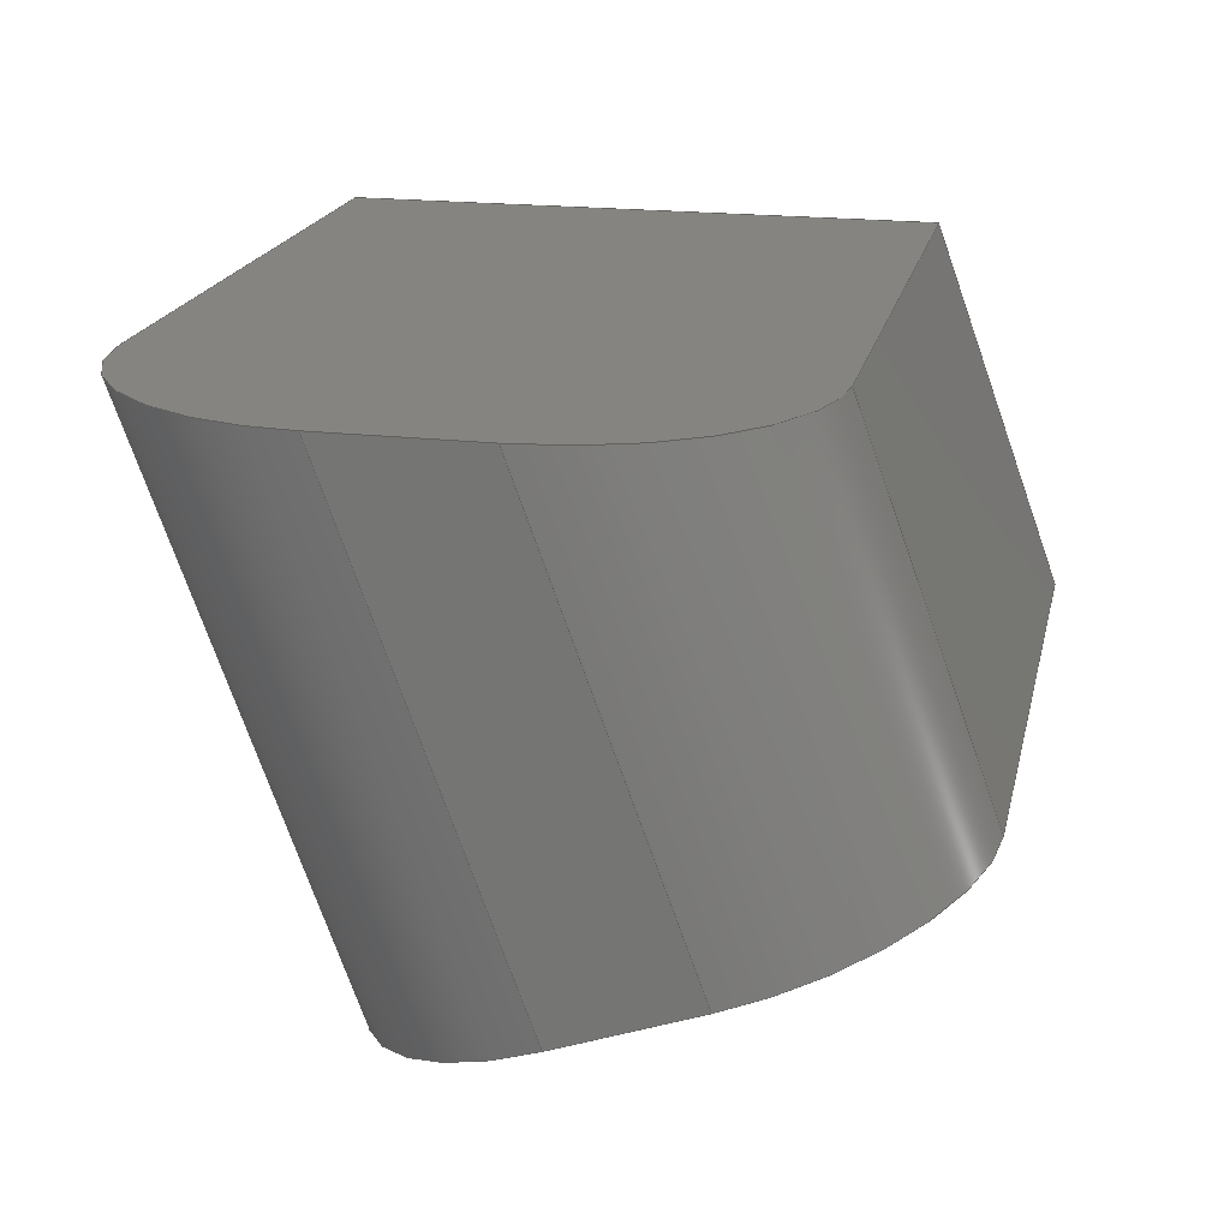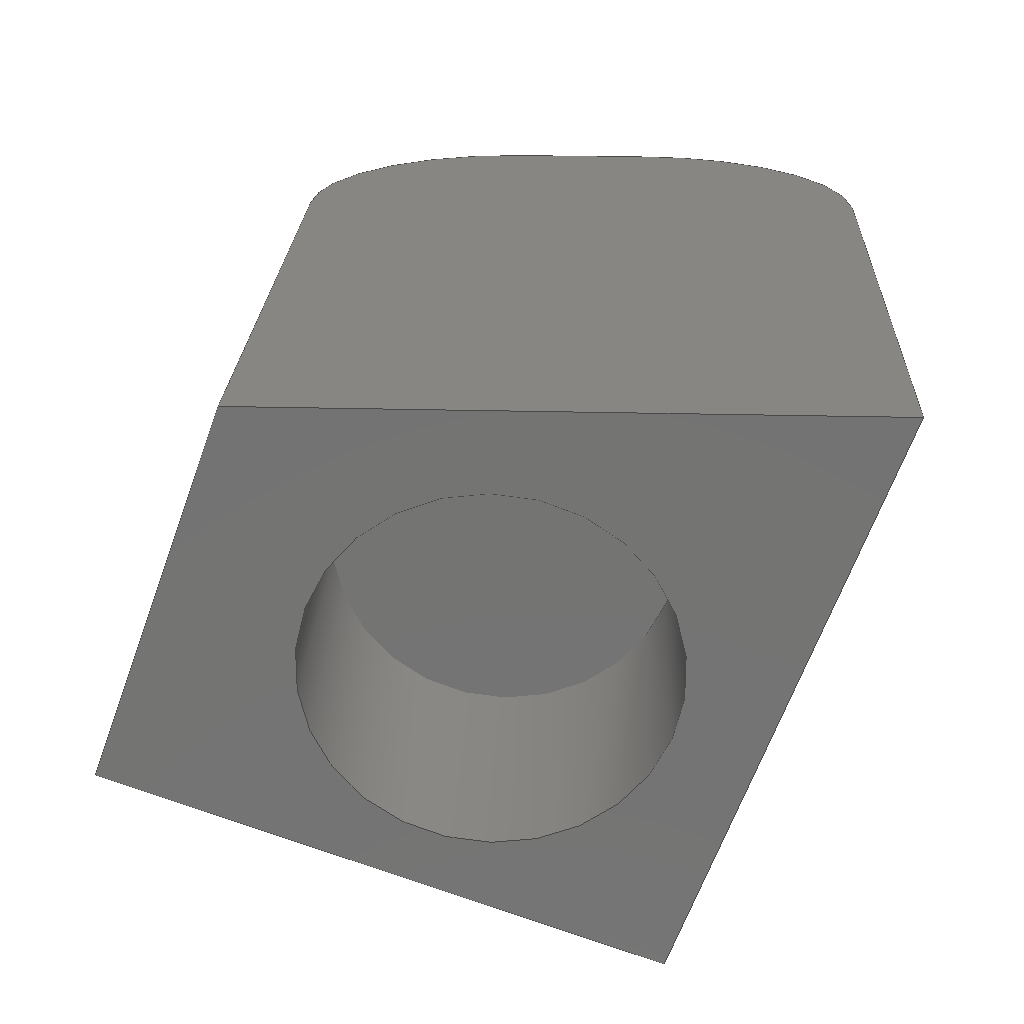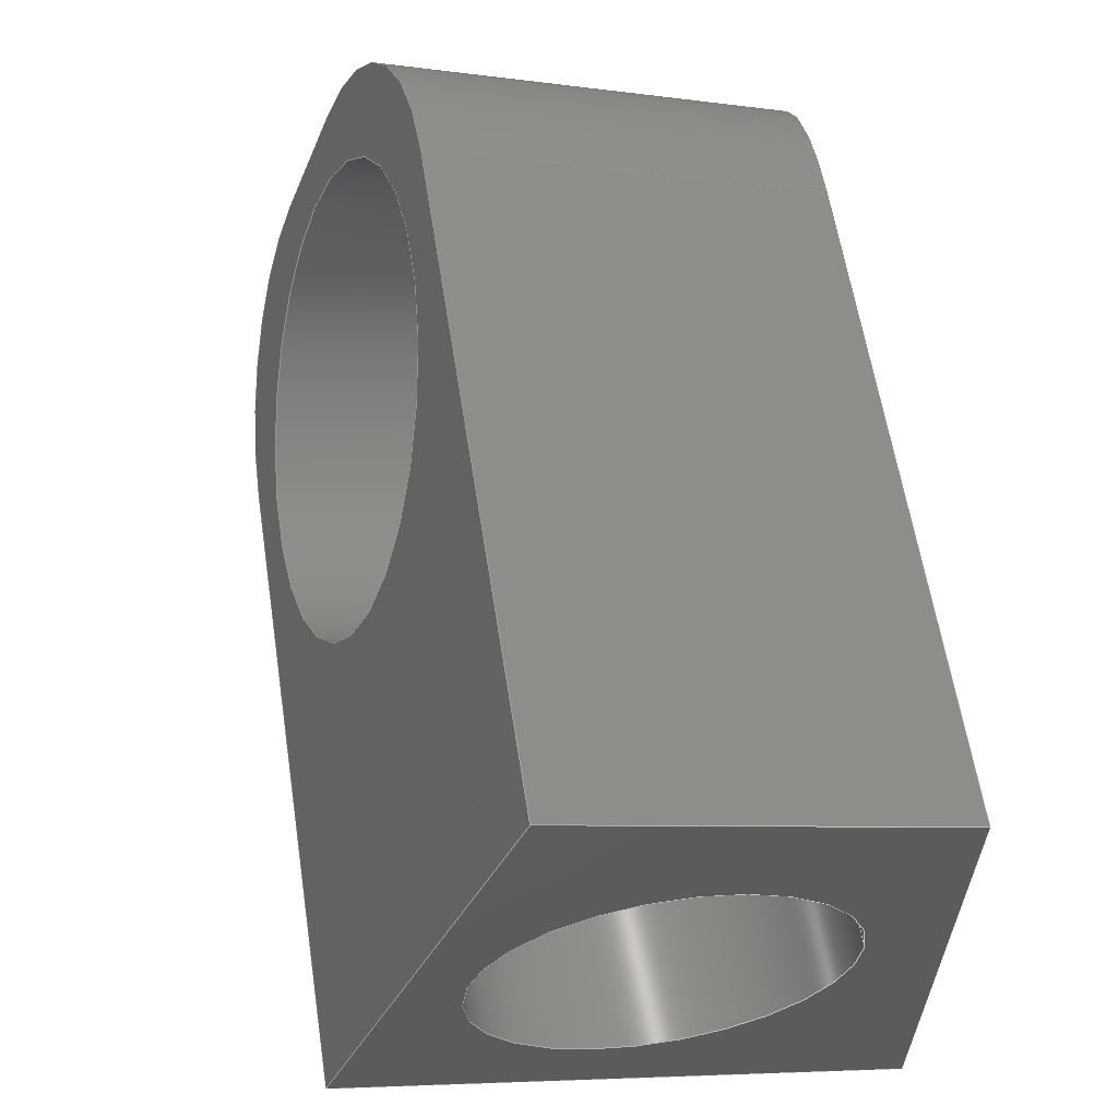
<metadata>
{"format":"step","ext":"step","renderer":"f3d","projection":"perspective","resolution":1024,"background":"white","views":[{"elev":19.8,"azim":-77.6,"up":"+Y"},{"elev":23.7,"azim":92.5,"up":"+Y"},{"elev":60.6,"azim":81.2,"up":"+Z"}]}
</metadata>
<code>
ISO-10303-21;
DATA;
#1=MECHANICAL_DESIGN_GEOMETRIC_PRESENTATION_REPRESENTATION('',(#4),#334);
#2=SHAPE_REPRESENTATION_RELATIONSHIP('SRR','None',#341,#3);
#3=ADVANCED_BREP_SHAPE_REPRESENTATION('',(#5),#333);
#4=STYLED_ITEM('',(#350),#5);
#5=MANIFOLD_SOLID_BREP('magnet holder R',#186);
#6=ELLIPSE('',#213,3.193,3);
#7=ELLIPSE('',#214,3.193,3);
#8=FACE_BOUND('',#62,.T.);
#9=FACE_BOUND('',#65,.T.);
#10=LINE('',#286,#26);
#11=LINE('',#292,#27);
#12=LINE('',#294,#28);
#13=LINE('',#296,#29);
#14=LINE('',#297,#30);
#15=LINE('',#300,#31);
#16=LINE('',#302,#32);
#17=LINE('',#303,#33);
#18=LINE('',#308,#34);
#19=LINE('',#311,#35);
#20=LINE('',#316,#36);
#21=LINE('',#320,#37);
#22=LINE('',#323,#38);
#23=LINE('',#325,#39);
#24=LINE('',#327,#40);
#25=LINE('',#329,#41);
#26=VECTOR('',#230,2.5);
#27=VECTOR('',#237,10);
#28=VECTOR('',#238,10);
#29=VECTOR('',#239,10);
#30=VECTOR('',#240,10);
#31=VECTOR('',#243,10);
#32=VECTOR('',#244,10);
#33=VECTOR('',#245,10);
#34=VECTOR('',#250,10);
#35=VECTOR('',#253,10);
#36=VECTOR('',#258,10);
#37=VECTOR('',#261,10);
#38=VECTOR('',#266,10);
#39=VECTOR('',#269,3);
#40=VECTOR('',#272,10);
#41=VECTOR('',#275,10);
#42=CYLINDRICAL_SURFACE('',#202,2.5);
#43=CYLINDRICAL_SURFACE('',#216,3.2);
#44=CYLINDRICAL_SURFACE('',#217,3);
#45=CYLINDRICAL_SURFACE('',#219,3);
#46=FACE_OUTER_BOUND('',#58,.T.);
#47=FACE_OUTER_BOUND('',#59,.T.);
#48=FACE_OUTER_BOUND('',#60,.T.);
#49=FACE_OUTER_BOUND('',#61,.T.);
#50=FACE_OUTER_BOUND('',#63,.T.);
#51=FACE_OUTER_BOUND('',#64,.T.);
#52=FACE_OUTER_BOUND('',#66,.T.);
#53=FACE_OUTER_BOUND('',#67,.T.);
#54=FACE_OUTER_BOUND('',#68,.T.);
#55=FACE_OUTER_BOUND('',#69,.T.);
#56=FACE_OUTER_BOUND('',#70,.T.);
#57=FACE_OUTER_BOUND('',#71,.T.);
#58=EDGE_LOOP('',(#118));
#59=EDGE_LOOP('',(#119,#120,#121,#122));
#60=EDGE_LOOP('',(#123));
#61=EDGE_LOOP('',(#124,#125,#126,#127));
#62=EDGE_LOOP('',(#128));
#63=EDGE_LOOP('',(#129,#130,#131,#132));
#64=EDGE_LOOP('',(#133,#134,#135,#136,#137,#138));
#65=EDGE_LOOP('',(#139));
#66=EDGE_LOOP('',(#140,#141,#142,#143,#144,#145));
#67=EDGE_LOOP('',(#146,#147,#148,#149));
#68=EDGE_LOOP('',(#150,#151,#152,#153));
#69=EDGE_LOOP('',(#154,#155,#156,#157));
#70=EDGE_LOOP('',(#158,#159,#160,#161));
#71=EDGE_LOOP('',(#162,#163,#164,#165));
#72=CIRCLE('',#201,3.2);
#73=CIRCLE('',#203,2.5);
#74=CIRCLE('',#204,2.5);
#75=CIRCLE('',#209,3);
#76=CIRCLE('',#210,3);
#77=CIRCLE('',#211,3.2);
#78=VERTEX_POINT('',#280);
#79=VERTEX_POINT('',#283);
#80=VERTEX_POINT('',#285);
#81=VERTEX_POINT('',#290);
#82=VERTEX_POINT('',#291);
#83=VERTEX_POINT('',#293);
#84=VERTEX_POINT('',#295);
#85=VERTEX_POINT('',#299);
#86=VERTEX_POINT('',#301);
#87=VERTEX_POINT('',#305);
#88=VERTEX_POINT('',#307);
#89=VERTEX_POINT('',#309);
#90=VERTEX_POINT('',#312);
#91=VERTEX_POINT('',#315);
#92=VERTEX_POINT('',#317);
#93=VERTEX_POINT('',#319);
#94=EDGE_CURVE('',#78,#78,#72,.T.);
#95=EDGE_CURVE('',#79,#79,#73,.T.);
#96=EDGE_CURVE('',#79,#80,#10,.T.);
#97=EDGE_CURVE('',#80,#80,#74,.T.);
#98=EDGE_CURVE('',#81,#82,#11,.T.);
#99=EDGE_CURVE('',#82,#83,#12,.T.);
#100=EDGE_CURVE('',#83,#84,#13,.T.);
#101=EDGE_CURVE('',#84,#81,#14,.T.);
#102=EDGE_CURVE('',#85,#82,#15,.T.);
#103=EDGE_CURVE('',#85,#86,#16,.T.);
#104=EDGE_CURVE('',#83,#86,#17,.T.);
#105=EDGE_CURVE('',#86,#87,#75,.T.);
#106=EDGE_CURVE('',#87,#88,#18,.T.);
#107=EDGE_CURVE('',#88,#89,#76,.T.);
#108=EDGE_CURVE('',#89,#84,#19,.T.);
#109=EDGE_CURVE('',#90,#90,#77,.F.);
#110=EDGE_CURVE('',#81,#91,#20,.T.);
#111=EDGE_CURVE('',#91,#92,#6,.T.);
#112=EDGE_CURVE('',#92,#93,#21,.T.);
#113=EDGE_CURVE('',#93,#85,#7,.T.);
#114=EDGE_CURVE('',#89,#91,#22,.T.);
#115=EDGE_CURVE('',#90,#78,#23,.T.);
#116=EDGE_CURVE('',#93,#87,#24,.T.);
#117=EDGE_CURVE('',#92,#88,#25,.T.);
#118=ORIENTED_EDGE('',*,*,#94,.F.);
#119=ORIENTED_EDGE('',*,*,#95,.T.);
#120=ORIENTED_EDGE('',*,*,#96,.T.);
#121=ORIENTED_EDGE('',*,*,#97,.F.);
#122=ORIENTED_EDGE('',*,*,#96,.F.);
#123=ORIENTED_EDGE('',*,*,#97,.T.);
#124=ORIENTED_EDGE('',*,*,#98,.T.);
#125=ORIENTED_EDGE('',*,*,#99,.T.);
#126=ORIENTED_EDGE('',*,*,#100,.T.);
#127=ORIENTED_EDGE('',*,*,#101,.T.);
#128=ORIENTED_EDGE('',*,*,#95,.F.);
#129=ORIENTED_EDGE('',*,*,#99,.F.);
#130=ORIENTED_EDGE('',*,*,#102,.F.);
#131=ORIENTED_EDGE('',*,*,#103,.T.);
#132=ORIENTED_EDGE('',*,*,#104,.F.);
#133=ORIENTED_EDGE('',*,*,#100,.F.);
#134=ORIENTED_EDGE('',*,*,#104,.T.);
#135=ORIENTED_EDGE('',*,*,#105,.T.);
#136=ORIENTED_EDGE('',*,*,#106,.T.);
#137=ORIENTED_EDGE('',*,*,#107,.T.);
#138=ORIENTED_EDGE('',*,*,#108,.T.);
#139=ORIENTED_EDGE('',*,*,#109,.F.);
#140=ORIENTED_EDGE('',*,*,#98,.F.);
#141=ORIENTED_EDGE('',*,*,#110,.T.);
#142=ORIENTED_EDGE('',*,*,#111,.T.);
#143=ORIENTED_EDGE('',*,*,#112,.T.);
#144=ORIENTED_EDGE('',*,*,#113,.T.);
#145=ORIENTED_EDGE('',*,*,#102,.T.);
#146=ORIENTED_EDGE('',*,*,#101,.F.);
#147=ORIENTED_EDGE('',*,*,#108,.F.);
#148=ORIENTED_EDGE('',*,*,#114,.T.);
#149=ORIENTED_EDGE('',*,*,#110,.F.);
#150=ORIENTED_EDGE('',*,*,#109,.T.);
#151=ORIENTED_EDGE('',*,*,#115,.T.);
#152=ORIENTED_EDGE('',*,*,#94,.T.);
#153=ORIENTED_EDGE('',*,*,#115,.F.);
#154=ORIENTED_EDGE('',*,*,#103,.F.);
#155=ORIENTED_EDGE('',*,*,#113,.F.);
#156=ORIENTED_EDGE('',*,*,#116,.T.);
#157=ORIENTED_EDGE('',*,*,#105,.F.);
#158=ORIENTED_EDGE('',*,*,#116,.F.);
#159=ORIENTED_EDGE('',*,*,#112,.F.);
#160=ORIENTED_EDGE('',*,*,#117,.T.);
#161=ORIENTED_EDGE('',*,*,#106,.F.);
#162=ORIENTED_EDGE('',*,*,#117,.F.);
#163=ORIENTED_EDGE('',*,*,#111,.F.);
#164=ORIENTED_EDGE('',*,*,#114,.F.);
#165=ORIENTED_EDGE('',*,*,#107,.F.);
#166=PLANE('',#200);
#167=PLANE('',#205);
#168=PLANE('',#206);
#169=PLANE('',#207);
#170=PLANE('',#208);
#171=PLANE('',#212);
#172=PLANE('',#215);
#173=PLANE('',#218);
#174=ADVANCED_FACE('',(#46),#166,.F.);
#175=ADVANCED_FACE('',(#47),#42,.F.);
#176=ADVANCED_FACE('',(#48),#167,.T.);
#177=ADVANCED_FACE('',(#49,#8),#168,.T.);
#178=ADVANCED_FACE('',(#50),#169,.F.);
#179=ADVANCED_FACE('',(#51,#9),#170,.T.);
#180=ADVANCED_FACE('',(#52),#171,.T.);
#181=ADVANCED_FACE('',(#53),#172,.F.);
#182=ADVANCED_FACE('',(#54),#43,.F.);
#183=ADVANCED_FACE('',(#55),#44,.T.);
#184=ADVANCED_FACE('',(#56),#173,.F.);
#185=ADVANCED_FACE('',(#57),#45,.T.);
#186=CLOSED_SHELL('',(#174,#175,#176,#177,#178,#179,#180,#181,#182,#183,
#184,#185));
#187=DERIVED_UNIT_ELEMENT(#189,1);
#188=DERIVED_UNIT_ELEMENT(#336,-3);
#189=(
MASS_UNIT()
NAMED_UNIT(*)
SI_UNIT(.KILO.,.GRAM.)
);
#190=DERIVED_UNIT((#187,#188));
#191=MEASURE_REPRESENTATION_ITEM('density measure',
POSITIVE_RATIO_MEASURE(7850),#190);
#192=PROPERTY_DEFINITION_REPRESENTATION(#197,#194);
#193=PROPERTY_DEFINITION_REPRESENTATION(#198,#195);
#194=REPRESENTATION('material name',(#196),#333);
#195=REPRESENTATION('density',(#191),#333);
#196=DESCRIPTIVE_REPRESENTATION_ITEM('Steel','Steel');
#197=PROPERTY_DEFINITION('material property','material name',#343);
#198=PROPERTY_DEFINITION('material property','density of part',#343);
#199=AXIS2_PLACEMENT_3D('',#278,#220,#221);
#200=AXIS2_PLACEMENT_3D('',#279,#222,#223);
#201=AXIS2_PLACEMENT_3D('',#281,#224,#225);
#202=AXIS2_PLACEMENT_3D('',#282,#226,#227);
#203=AXIS2_PLACEMENT_3D('',#284,#228,#229);
#204=AXIS2_PLACEMENT_3D('',#287,#231,#232);
#205=AXIS2_PLACEMENT_3D('',#288,#233,#234);
#206=AXIS2_PLACEMENT_3D('',#289,#235,#236);
#207=AXIS2_PLACEMENT_3D('',#298,#241,#242);
#208=AXIS2_PLACEMENT_3D('',#304,#246,#247);
#209=AXIS2_PLACEMENT_3D('',#306,#248,#249);
#210=AXIS2_PLACEMENT_3D('',#310,#251,#252);
#211=AXIS2_PLACEMENT_3D('',#313,#254,#255);
#212=AXIS2_PLACEMENT_3D('',#314,#256,#257);
#213=AXIS2_PLACEMENT_3D('',#318,#259,#260);
#214=AXIS2_PLACEMENT_3D('',#321,#262,#263);
#215=AXIS2_PLACEMENT_3D('',#322,#264,#265);
#216=AXIS2_PLACEMENT_3D('',#324,#267,#268);
#217=AXIS2_PLACEMENT_3D('',#326,#270,#271);
#218=AXIS2_PLACEMENT_3D('',#328,#273,#274);
#219=AXIS2_PLACEMENT_3D('',#330,#276,#277);
#220=DIRECTION('axis',(0,0,1));
#221=DIRECTION('refdir',(1,0,0));
#222=DIRECTION('center_axis',(2.087e-16,0.9397,-0.342));
#223=DIRECTION('ref_axis',(-1,2.22e-16,-9.611e-33));
#224=DIRECTION('center_axis',(2.087e-16,0.9397,-0.342));
#225=DIRECTION('ref_axis',(-1,2.22e-16,-9.611e-33));
#226=DIRECTION('center_axis',(1,0,0));
#227=DIRECTION('ref_axis',(0,-1,0));
#228=DIRECTION('center_axis',(1,0,0));
#229=DIRECTION('ref_axis',(0,-1,0));
#230=DIRECTION('',(-1,0,0));
#231=DIRECTION('center_axis',(1,0,0));
#232=DIRECTION('ref_axis',(0,-1,0));
#233=DIRECTION('center_axis',(1,0,0));
#234=DIRECTION('ref_axis',(0,-1,0));
#235=DIRECTION('center_axis',(1,0,0));
#236=DIRECTION('ref_axis',(0,0,-1));
#237=DIRECTION('',(0,-2.22e-16,1));
#238=DIRECTION('',(0,-0.9397,0.342));
#239=DIRECTION('',(0,-0.342,-0.9397));
#240=DIRECTION('',(0,0.9397,-0.342));
#241=DIRECTION('center_axis',(-7.594e-17,-0.342,
-0.9397));
#242=DIRECTION('ref_axis',(-1,2.22e-16,-9.611e-33));
#243=DIRECTION('',(1,1.795e-32,-8.082e-17));
#244=DIRECTION('',(-2.087e-16,-0.9397,0.342));
#245=DIRECTION('',(-1,2.22e-16,-9.611e-33));
#246=DIRECTION('center_axis',(-2.087e-16,-0.9397,
0.342));
#247=DIRECTION('ref_axis',(1,-2.22e-16,9.611e-33));
#248=DIRECTION('center_axis',(-2.087e-16,-0.9397,
0.342));
#249=DIRECTION('ref_axis',(-0.7071,0.2418,0.6645));
#250=DIRECTION('',(-7.594e-17,-0.342,-0.9397));
#251=DIRECTION('center_axis',(-2.087e-16,-0.9397,
0.342));
#252=DIRECTION('ref_axis',(-0.7071,-0.2418,-0.6645));
#253=DIRECTION('',(1,0,0));
#254=DIRECTION('center_axis',(2.087e-16,0.9397,-0.342));
#255=DIRECTION('ref_axis',(-1,2.22e-16,-9.611e-33));
#256=DIRECTION('center_axis',(0,1,2.22e-16));
#257=DIRECTION('ref_axis',(-1,0,0));
#258=DIRECTION('',(-1,-1.795e-32,8.082e-17));
#259=DIRECTION('center_axis',(0,1,2.22e-16));
#260=DIRECTION('ref_axis',(6.086e-16,2.152e-16,-1));
#261=DIRECTION('',(-5.891e-32,-2.22e-16,1));
#262=DIRECTION('center_axis',(0,1,2.22e-16));
#263=DIRECTION('ref_axis',(-4.347e-16,-2.152e-16,
1));
#264=DIRECTION('center_axis',(7.594e-17,0.342,0.9397));
#265=DIRECTION('ref_axis',(1,-2.22e-16,9.611e-33));
#266=DIRECTION('',(2.341e-16,0.9397,-0.342));
#267=DIRECTION('center_axis',(-2.087e-16,-0.9397,
0.342));
#268=DIRECTION('ref_axis',(-1,2.22e-16,-9.611e-33));
#269=DIRECTION('',(2.087e-16,0.9397,-0.342));
#270=DIRECTION('center_axis',(-2.087e-16,-0.9397,
0.342));
#271=DIRECTION('ref_axis',(-0.7071,0.2418,0.6645));
#272=DIRECTION('',(-2.087e-16,-0.9397,0.342));
#273=DIRECTION('center_axis',(1,-2.22e-16,9.611e-33));
#274=DIRECTION('ref_axis',(-7.594e-17,-0.342,-0.9397));
#275=DIRECTION('',(-2.087e-16,-0.9397,0.342));
#276=DIRECTION('center_axis',(-2.087e-16,-0.9397,
0.342));
#277=DIRECTION('ref_axis',(-0.7071,-0.2418,-0.6645));
#278=CARTESIAN_POINT('',(0,0,0));
#279=CARTESIAN_POINT('Origin',(52.51,-28.75,24.39));
#280=CARTESIAN_POINT('',(55.71,-28.75,24.39));
#281=CARTESIAN_POINT('Origin',(52.51,-28.75,24.39));
#282=CARTESIAN_POINT('Origin',(58.51,-28.59,23.99));
#283=CARTESIAN_POINT('',(60.51,-26.09,23.99));
#284=CARTESIAN_POINT('Origin',(60.51,-28.59,23.99));
#285=CARTESIAN_POINT('',(56.51,-26.09,23.99));
#286=CARTESIAN_POINT('',(58.51,-26.09,23.99));
#287=CARTESIAN_POINT('Origin',(56.51,-28.59,23.99));
#288=CARTESIAN_POINT('Origin',(56.51,-28.59,23.99));
#289=CARTESIAN_POINT('Origin',(60.51,-32.94,21.66));
#290=CARTESIAN_POINT('',(60.51,-25,18.77));
#291=CARTESIAN_POINT('',(60.51,-25,27.28));
#292=CARTESIAN_POINT('',(60.51,-25,30.33));
#293=CARTESIAN_POINT('',(60.51,-30.2,29.18));
#294=CARTESIAN_POINT('',(60.51,-30.2,29.18));
#295=CARTESIAN_POINT('',(60.51,-32.94,21.66));
#296=CARTESIAN_POINT('',(60.51,-32.25,23.54));
#297=CARTESIAN_POINT('',(60.51,-32.94,21.66));
#298=CARTESIAN_POINT('Origin',(56.51,-30.2,29.18));
#299=CARTESIAN_POINT('',(51.51,-25,27.28));
#300=CARTESIAN_POINT('',(45.51,-25,27.28));
#301=CARTESIAN_POINT('',(51.51,-30.2,29.18));
#302=CARTESIAN_POINT('',(51.51,-30.2,29.18));
#303=CARTESIAN_POINT('',(56.51,-30.2,29.18));
#304=CARTESIAN_POINT('Origin',(52.51,-31.57,25.42));
#305=CARTESIAN_POINT('',(48.51,-31.23,26.36));
#306=CARTESIAN_POINT('Origin',(51.51,-31.23,26.36));
#307=CARTESIAN_POINT('',(48.51,-31.91,24.48));
#308=CARTESIAN_POINT('',(48.51,-30.2,29.18));
#309=CARTESIAN_POINT('',(51.51,-32.94,21.66));
#310=CARTESIAN_POINT('Origin',(51.51,-31.91,24.48));
#311=CARTESIAN_POINT('',(56.51,-32.94,21.66));
#312=CARTESIAN_POINT('',(55.71,-31.57,25.42));
#313=CARTESIAN_POINT('Origin',(52.51,-31.57,25.42));
#314=CARTESIAN_POINT('Origin',(34.5,-25,39));
#315=CARTESIAN_POINT('',(51.51,-25,18.77));
#316=CARTESIAN_POINT('',(41.51,-25,18.77));
#317=CARTESIAN_POINT('',(48.51,-25,21.96));
#318=CARTESIAN_POINT('Origin',(51.51,-25,21.96));
#319=CARTESIAN_POINT('',(48.51,-25,24.09));
#320=CARTESIAN_POINT('',(48.51,-25,34.09));
#321=CARTESIAN_POINT('Origin',(51.51,-25,24.09));
#322=CARTESIAN_POINT('Origin',(48.51,-32.94,21.66));
#323=CARTESIAN_POINT('',(51.51,-32.94,21.66));
#324=CARTESIAN_POINT('Origin',(52.51,-31.57,25.42));
#325=CARTESIAN_POINT('',(55.71,-31.57,25.42));
#326=CARTESIAN_POINT('Origin',(51.51,-31.23,26.36));
#327=CARTESIAN_POINT('',(48.51,-31.23,26.36));
#328=CARTESIAN_POINT('Origin',(48.51,-30.2,29.18));
#329=CARTESIAN_POINT('',(48.51,-31.91,24.48));
#330=CARTESIAN_POINT('Origin',(51.51,-31.91,24.48));
#331=UNCERTAINTY_MEASURE_WITH_UNIT(LENGTH_MEASURE(0.01),#335,
'DISTANCE_ACCURACY_VALUE',
'Maximum model space distance between geometric entities at asserted c
onnectivities');
#332=UNCERTAINTY_MEASURE_WITH_UNIT(LENGTH_MEASURE(0.01),#335,
'DISTANCE_ACCURACY_VALUE',
'Maximum model space distance between geometric entities at asserted c
onnectivities');
#333=(
GEOMETRIC_REPRESENTATION_CONTEXT(3)
GLOBAL_UNCERTAINTY_ASSIGNED_CONTEXT((#331))
GLOBAL_UNIT_ASSIGNED_CONTEXT((#335,#337,#338))
REPRESENTATION_CONTEXT('','3D')
);
#334=(
GEOMETRIC_REPRESENTATION_CONTEXT(3)
GLOBAL_UNCERTAINTY_ASSIGNED_CONTEXT((#332))
GLOBAL_UNIT_ASSIGNED_CONTEXT((#335,#337,#338))
REPRESENTATION_CONTEXT('','3D')
);
#335=(
LENGTH_UNIT()
NAMED_UNIT(*)
SI_UNIT(.MILLI.,.METRE.)
);
#336=(
LENGTH_UNIT()
NAMED_UNIT(*)
SI_UNIT($,.METRE.)
);
#337=(
NAMED_UNIT(*)
PLANE_ANGLE_UNIT()
SI_UNIT($,.RADIAN.)
);
#338=(
NAMED_UNIT(*)
SI_UNIT($,.STERADIAN.)
SOLID_ANGLE_UNIT()
);
#339=SHAPE_DEFINITION_REPRESENTATION(#340,#341);
#340=PRODUCT_DEFINITION_SHAPE('',$,#343);
#341=SHAPE_REPRESENTATION('',(#199),#333);
#342=PRODUCT_DEFINITION_CONTEXT('part definition',#347,'design');
#343=PRODUCT_DEFINITION('magnet holder R','magnet holder R',#344,#342);
#344=PRODUCT_DEFINITION_FORMATION('',$,#349);
#345=PRODUCT_RELATED_PRODUCT_CATEGORY('magnet holder R',
'magnet holder R',(#349));
#346=APPLICATION_PROTOCOL_DEFINITION('international standard',
'automotive_design',2009,#347);
#347=APPLICATION_CONTEXT(
'Core Data for Automotive Mechanical Design Process');
#348=PRODUCT_CONTEXT('part definition',#347,'mechanical');
#349=PRODUCT('magnet holder R','magnet holder R',$,(#348));
#350=PRESENTATION_STYLE_ASSIGNMENT((#351));
#351=SURFACE_STYLE_USAGE(.BOTH.,#352);
#352=SURFACE_SIDE_STYLE('',(#353));
#353=SURFACE_STYLE_FILL_AREA(#354);
#354=FILL_AREA_STYLE('Steel - Satin',(#355));
#355=FILL_AREA_STYLE_COLOUR('Steel - Satin',#356);
#356=COLOUR_RGB('Steel - Satin',0.6275,0.6275,0.6275);
ENDSEC;
END-ISO-10303-21;

</code>
